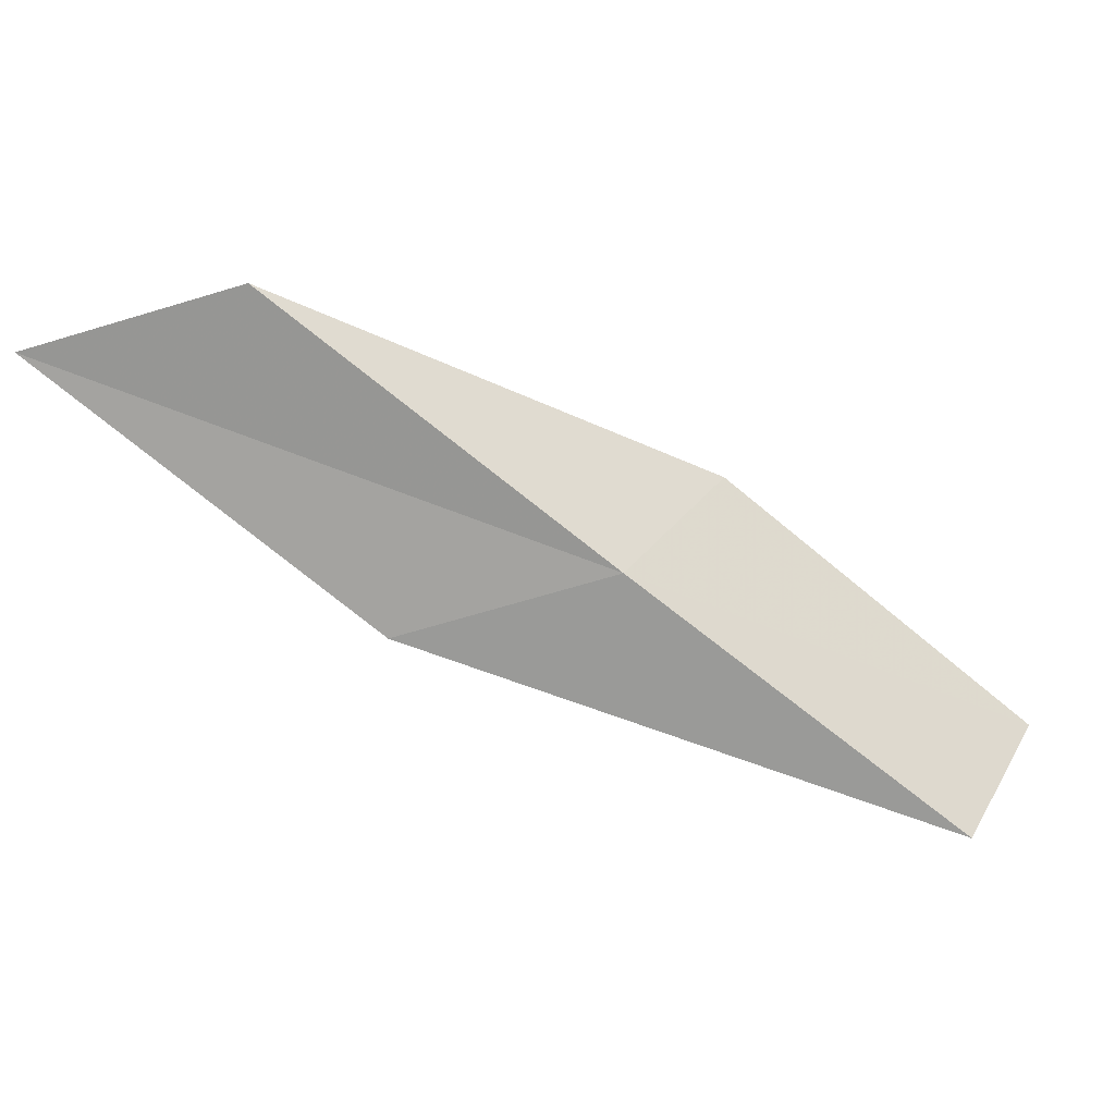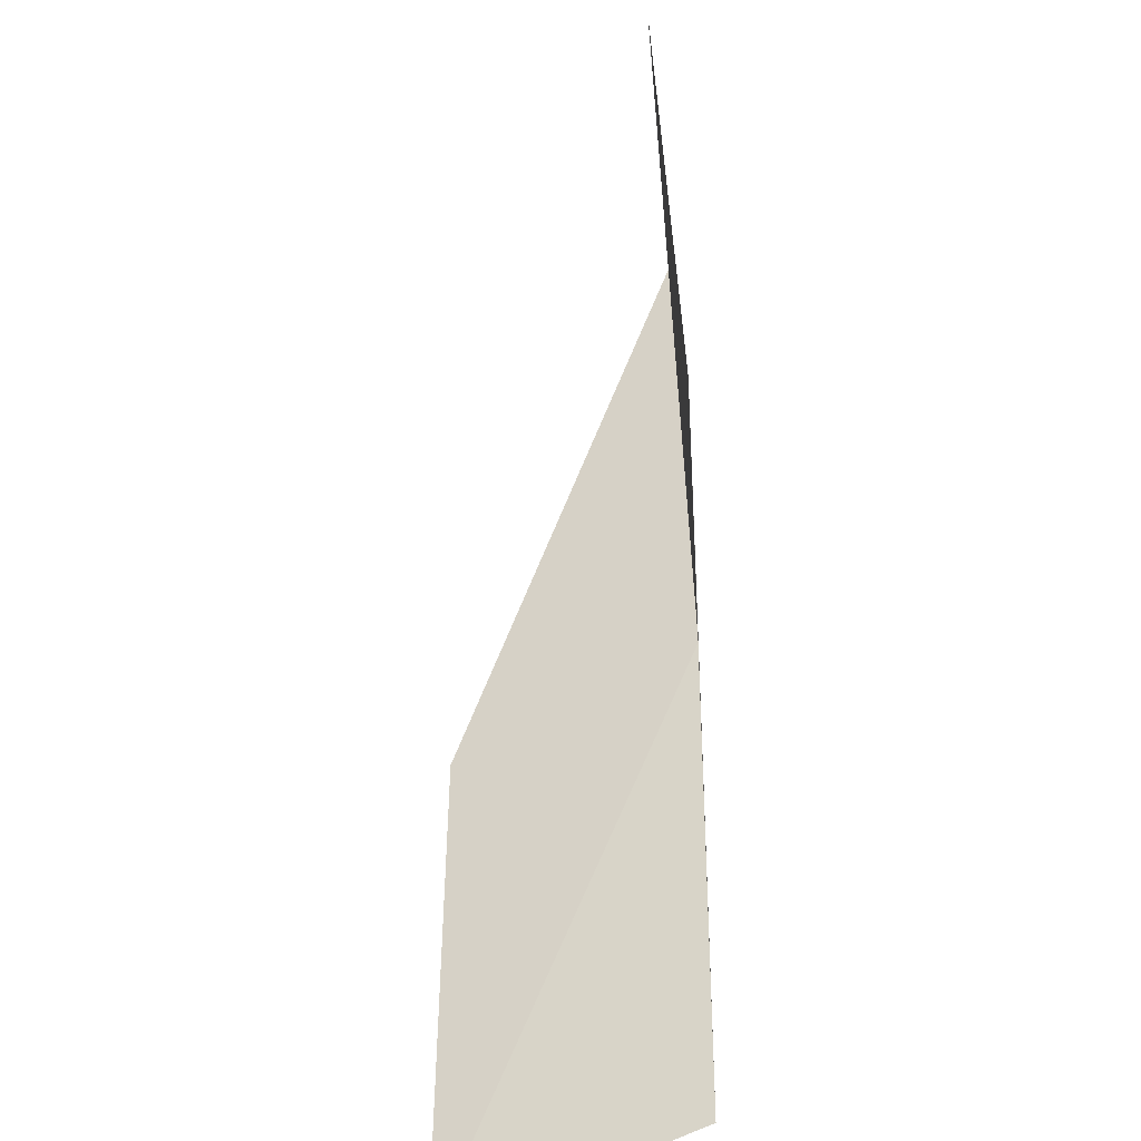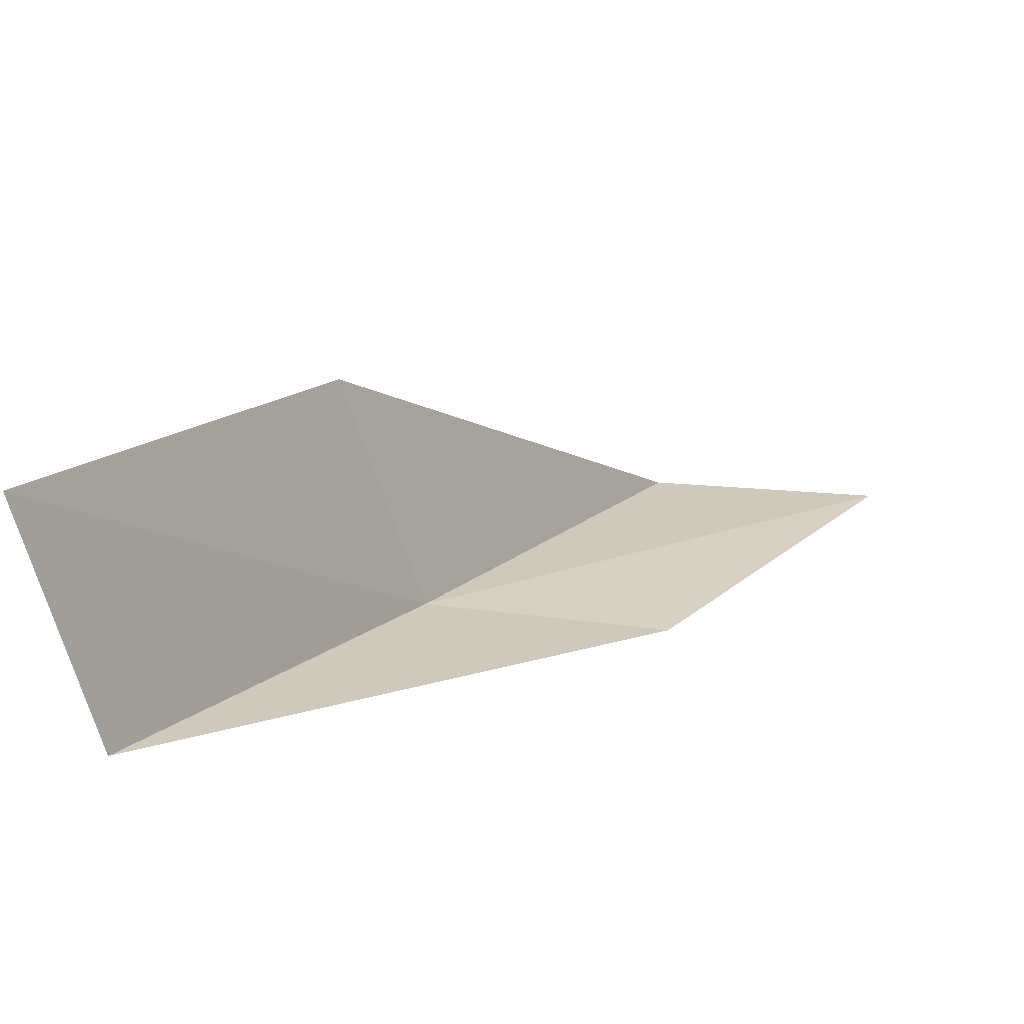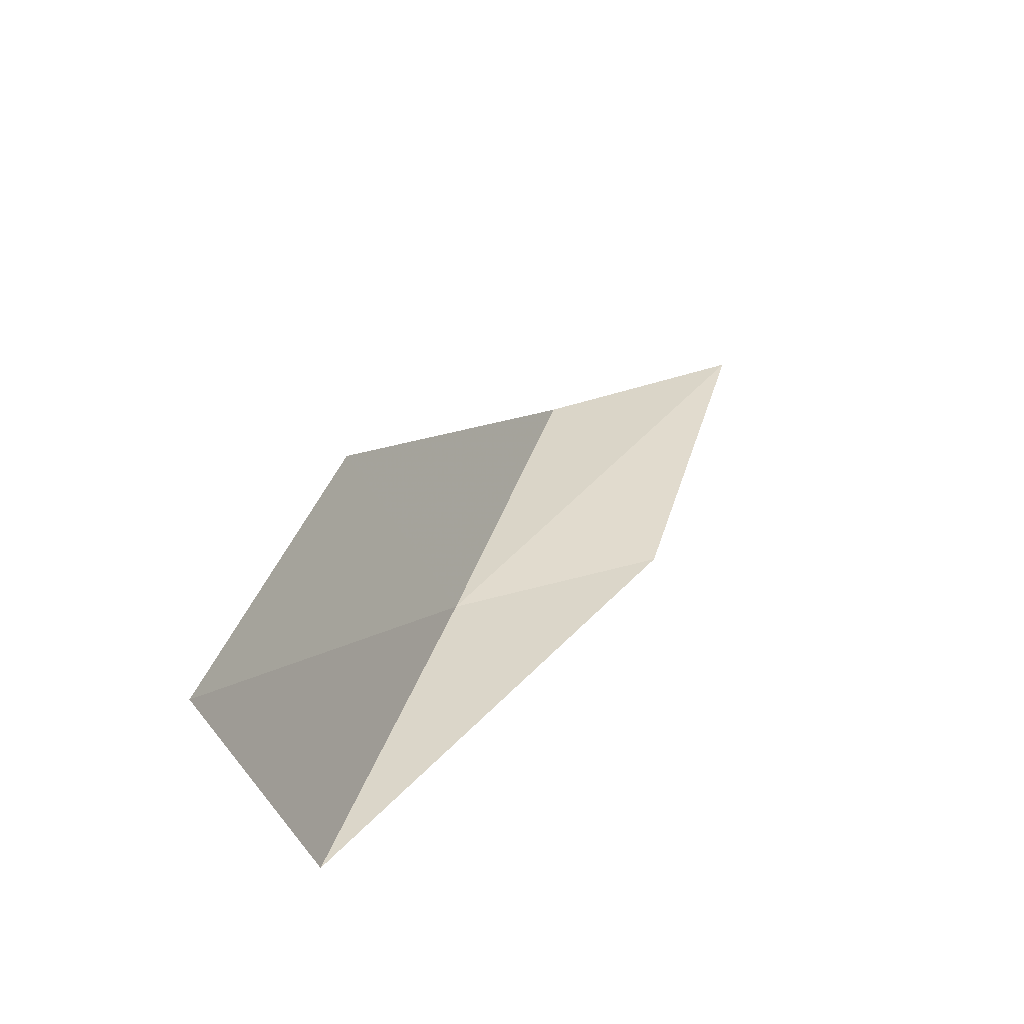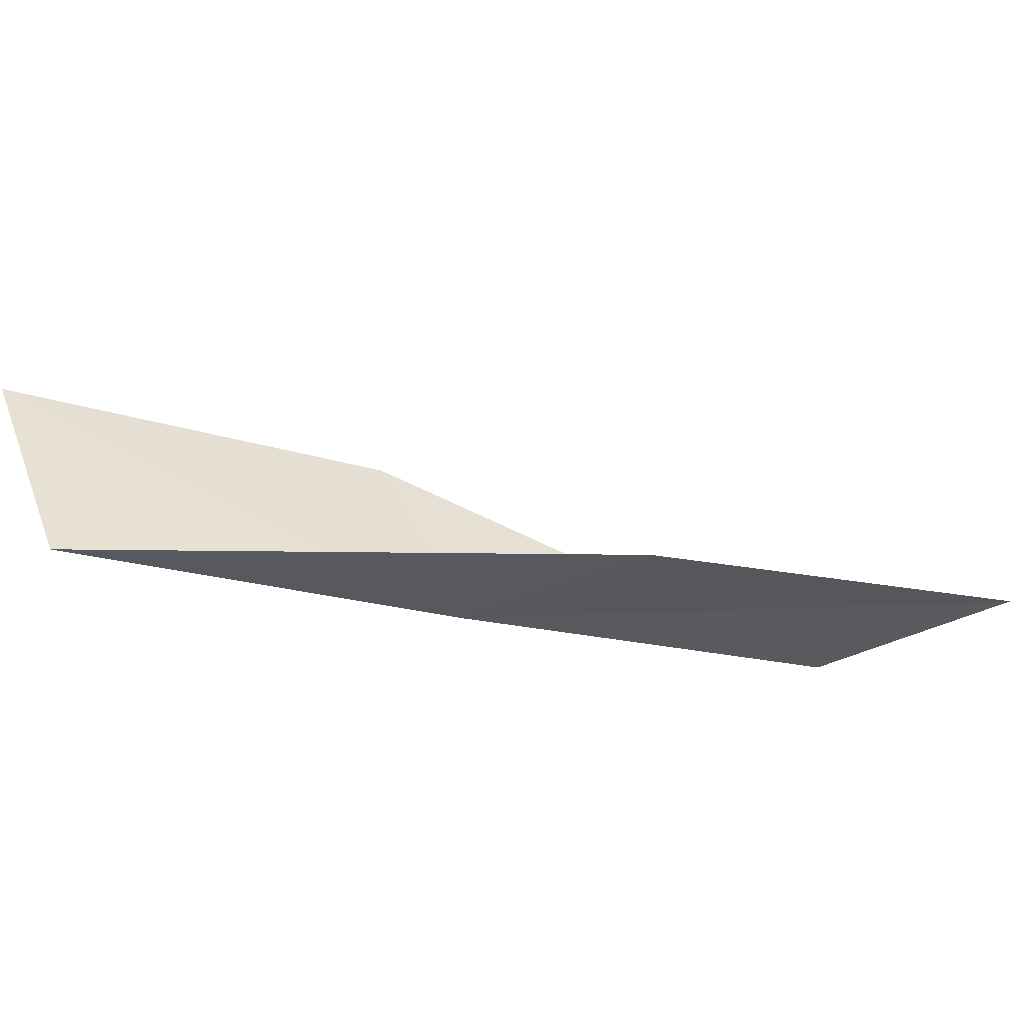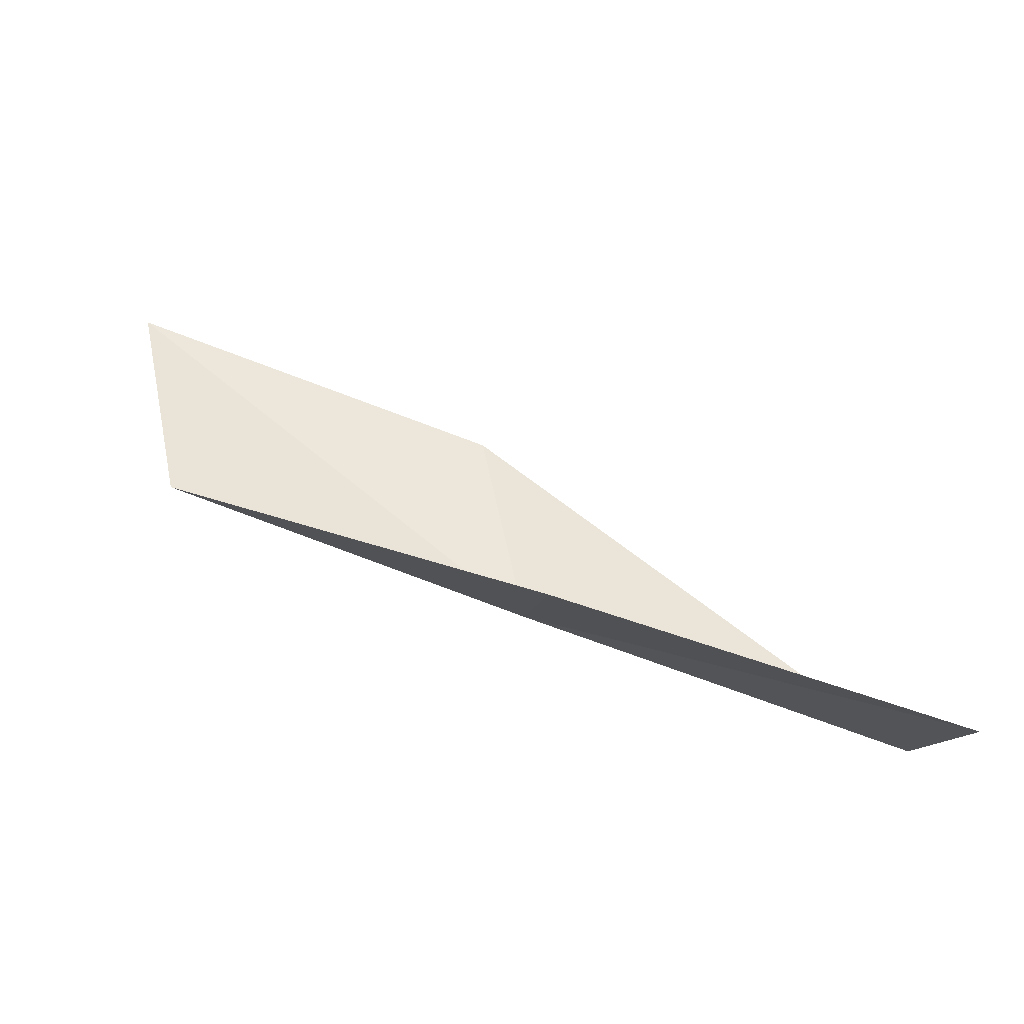
<metadata>
{"format":"obj","ext":"obj","renderer":"f3d","projection":"perspective","resolution":1024,"background":"white","views":[{"elev":-72.3,"azim":17.3,"up":"+Y"},{"elev":-70.3,"azim":-90.0,"up":"+Z"},{"elev":-66.0,"azim":170.1,"up":"+Z"},{"elev":31.8,"azim":160.9,"up":"+Y"},{"elev":-27.2,"azim":-146.7,"up":"+Y"},{"elev":54.1,"azim":78.4,"up":"+Y"}]}
</metadata>
<code>
v -0.7132 -25.99 12
v -2.007 -25.92 12
v 0.648 -25.99 10
v 1.217 -24.78 10
v -0.08176 -24.81 12
v -3.361 -25.78 14
v -2.072 -25.92 14
f 1 2 3
f 1 3 4
f 1 4 5
f 1 6 2
f 1 7 6
f 1 5 7

</code>
